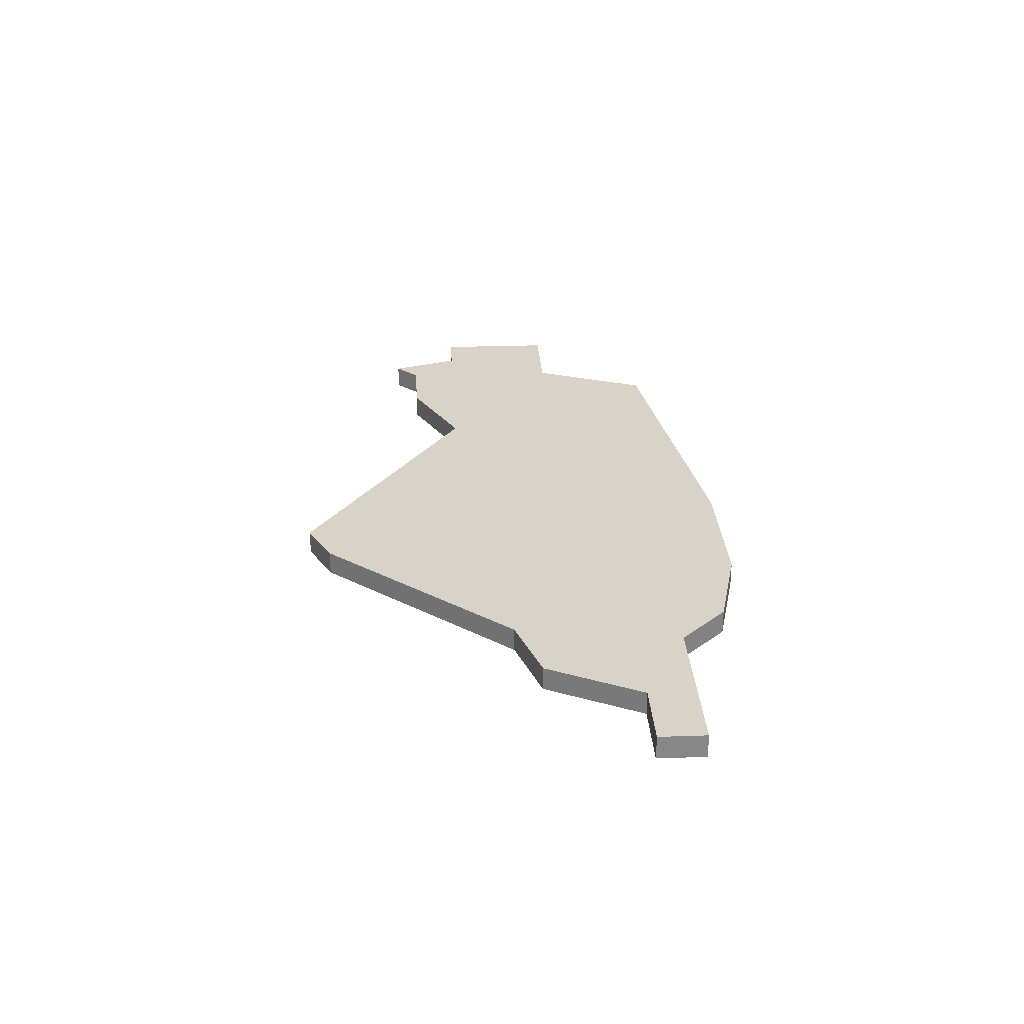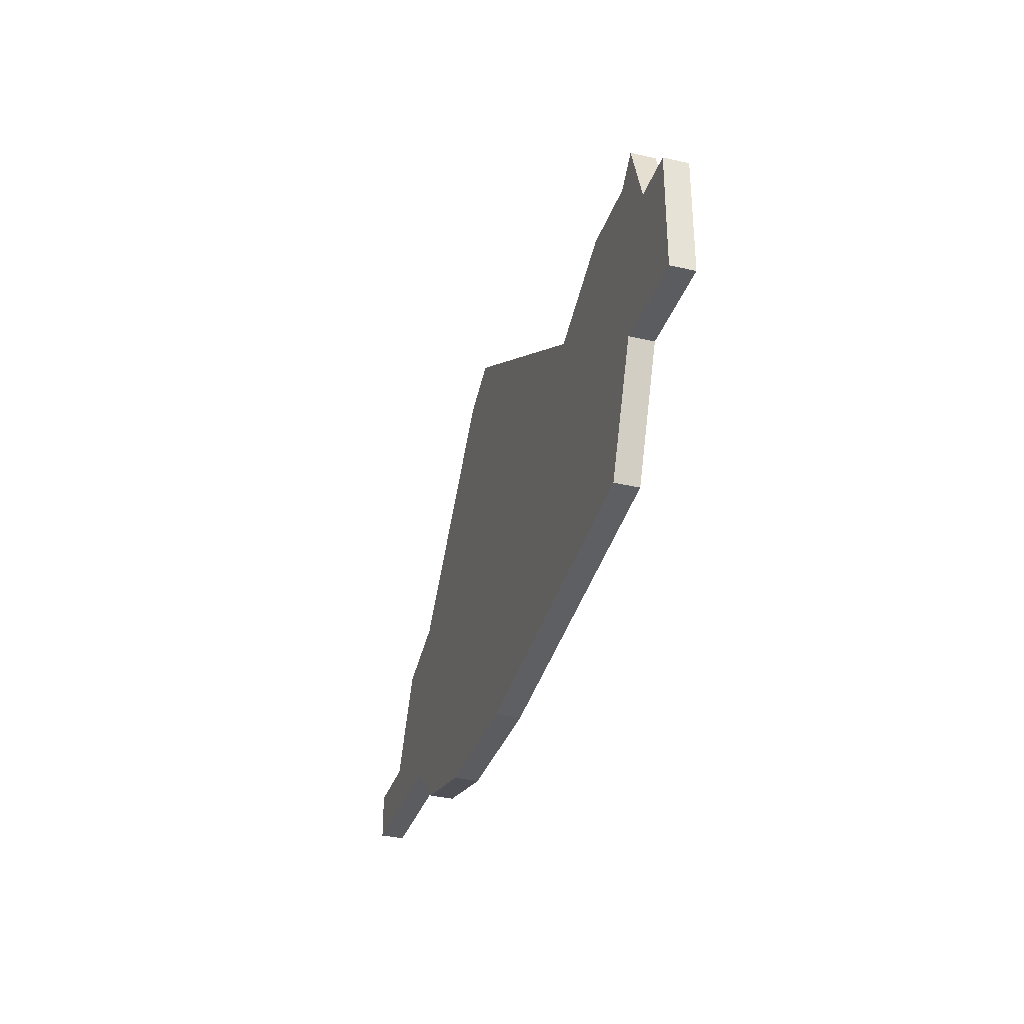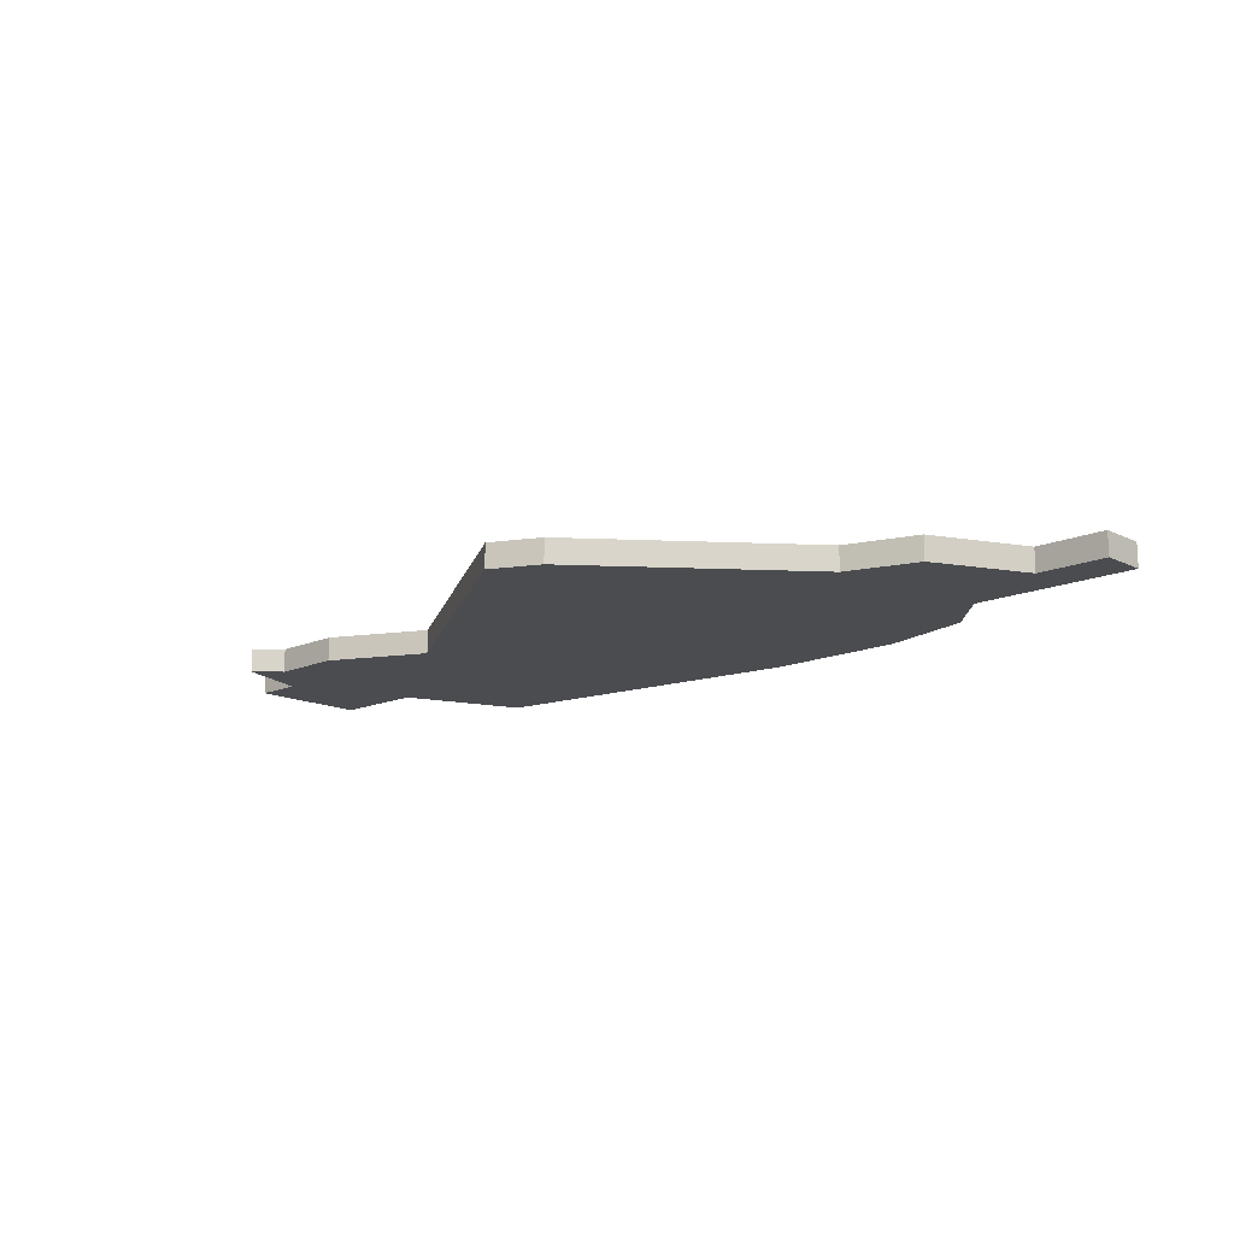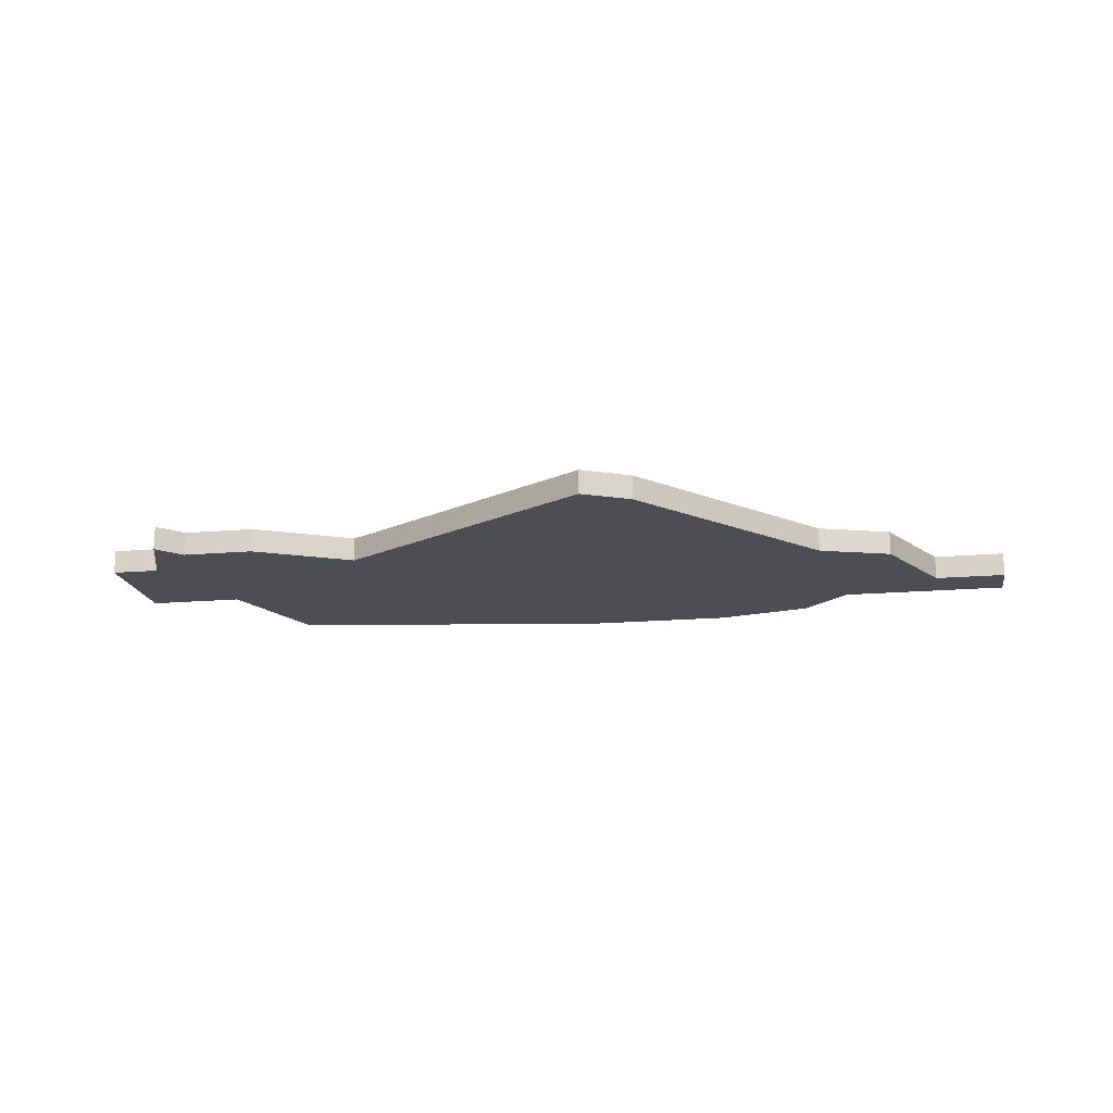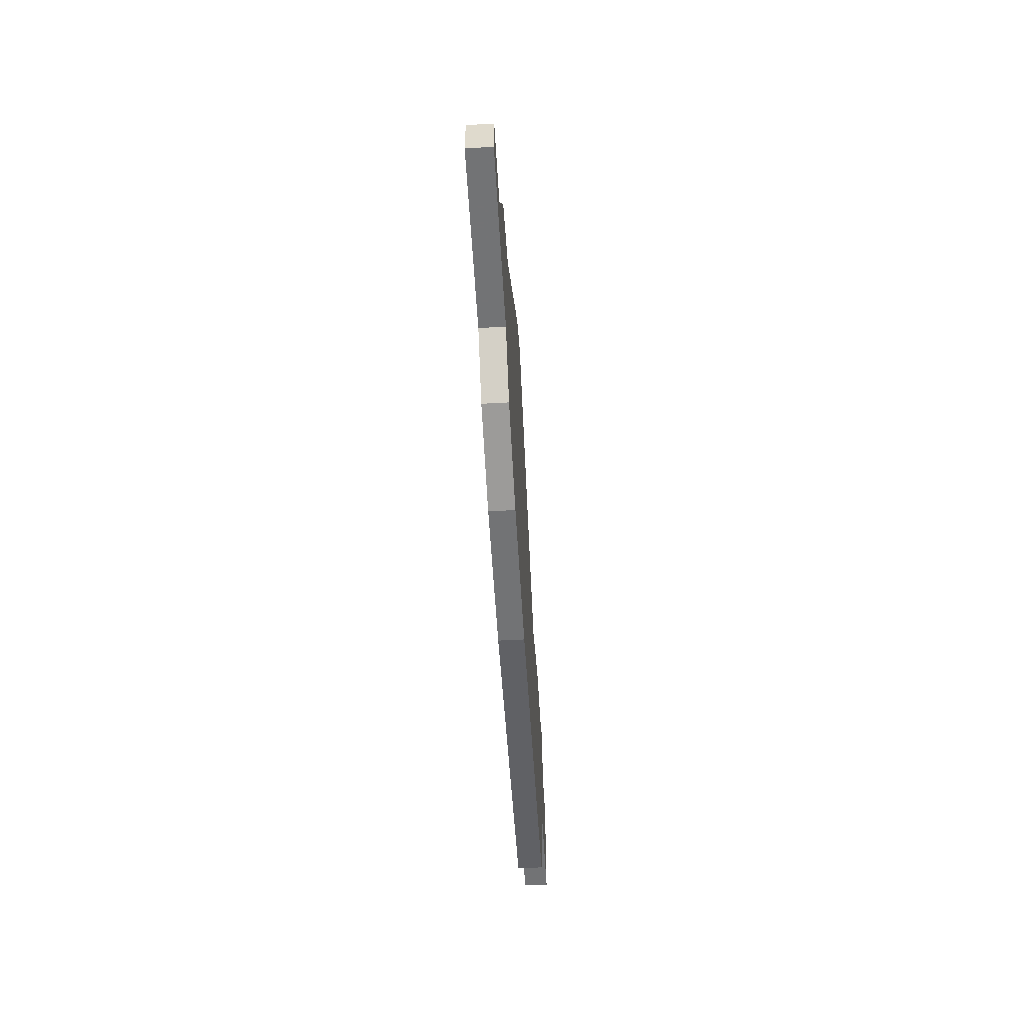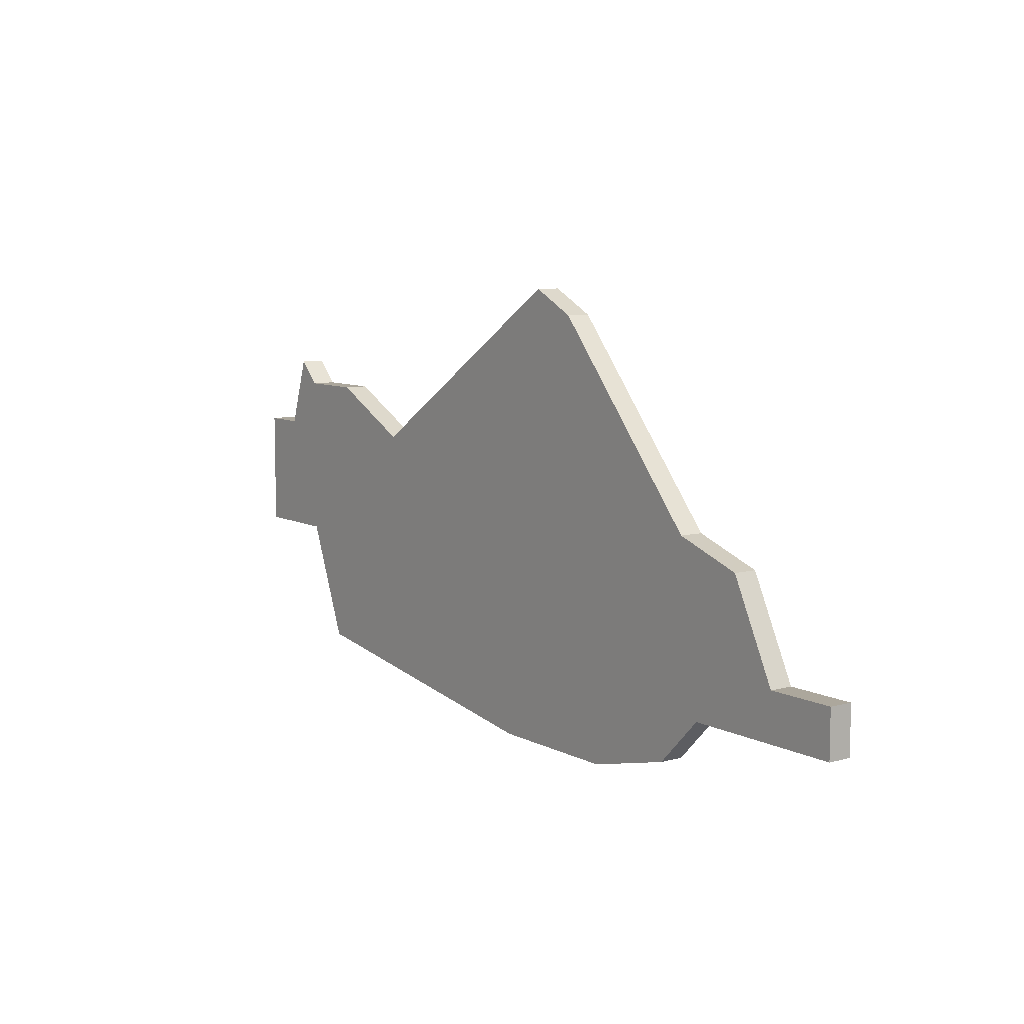
<metadata>
{"format":"obj","ext":"obj","renderer":"f3d","projection":"perspective","resolution":1024,"background":"white","views":[{"elev":27.9,"azim":-93.0,"up":"+Z"},{"elev":-33.8,"azim":72.7,"up":"+Y"},{"elev":-14.7,"azim":-136.5,"up":"+Z"},{"elev":-17.4,"azim":-170.3,"up":"+Z"},{"elev":-55.9,"azim":-86.7,"up":"+Y"},{"elev":8.3,"azim":-126.1,"up":"+Y"}]}
</metadata>
<code>
v 1511 -563 0
v 1511 -563 1
v 1511 -565 0
v 1511 -565 1
v 1544 -566 0
v 1544 -566 1
v 1519 -558 0
v 1519 -558 1
v 1543 -554 0
v 1543 -554 1
v 1518 -565 0
v 1518 -565 1
v 1526 -550 0
v 1526 -550 1
v 1550 -556 0
v 1550 -556 1
v 1550 -561 0
v 1550 -561 1
v 1516 -559 0
v 1516 -559 1
v 1524 -568 0
v 1524 -568 1
v 1548 -556 0
v 1548 -556 1
v 1539 -556 0
v 1539 -556 1
v 1514 -563 0
v 1514 -563 1
v 1547 -553 0
v 1547 -553 1
v 1530 -568 0
v 1530 -568 1
v 1546 -554 0
v 1546 -554 1
v 1546 -561 0
v 1546 -561 1
v 1520 -567 0
v 1520 -567 1
v 1528 -549 0
v 1528 -549 1
f 3 1 27
f 37 11 7
f 21 37 7
f 11 3 27
f 19 11 27
f 13 31 7
f 25 13 39
f 19 7 11
f 21 7 31
f 13 25 31
f 5 31 25
f 9 35 25
f 25 35 5
f 17 35 23
f 23 9 33
f 33 29 23
f 17 23 15
f 23 35 9
f 28 2 4
f 8 12 38
f 8 38 22
f 28 4 12
f 28 12 20
f 8 32 14
f 40 14 26
f 12 8 20
f 32 8 22
f 32 26 14
f 26 32 6
f 26 36 10
f 6 36 26
f 24 36 18
f 34 10 24
f 24 30 34
f 16 24 18
f 10 36 24
f 28 20 27
f 27 20 19
f 2 28 1
f 1 28 27
f 4 2 3
f 3 2 1
f 12 4 11
f 11 4 3
f 38 12 37
f 37 12 11
f 22 38 21
f 21 38 37
f 32 22 31
f 31 22 21
f 6 32 5
f 5 32 31
f 36 6 35
f 35 6 5
f 18 36 17
f 17 36 35
f 16 18 15
f 15 18 17
f 24 16 23
f 23 16 15
f 30 24 29
f 29 24 23
f 34 30 33
f 33 30 29
f 10 34 9
f 9 34 33
f 26 10 25
f 25 10 9
f 40 26 39
f 39 26 25
f 14 40 13
f 13 40 39
f 20 8 19
f 19 8 7
f 8 14 7
f 7 14 13

</code>
